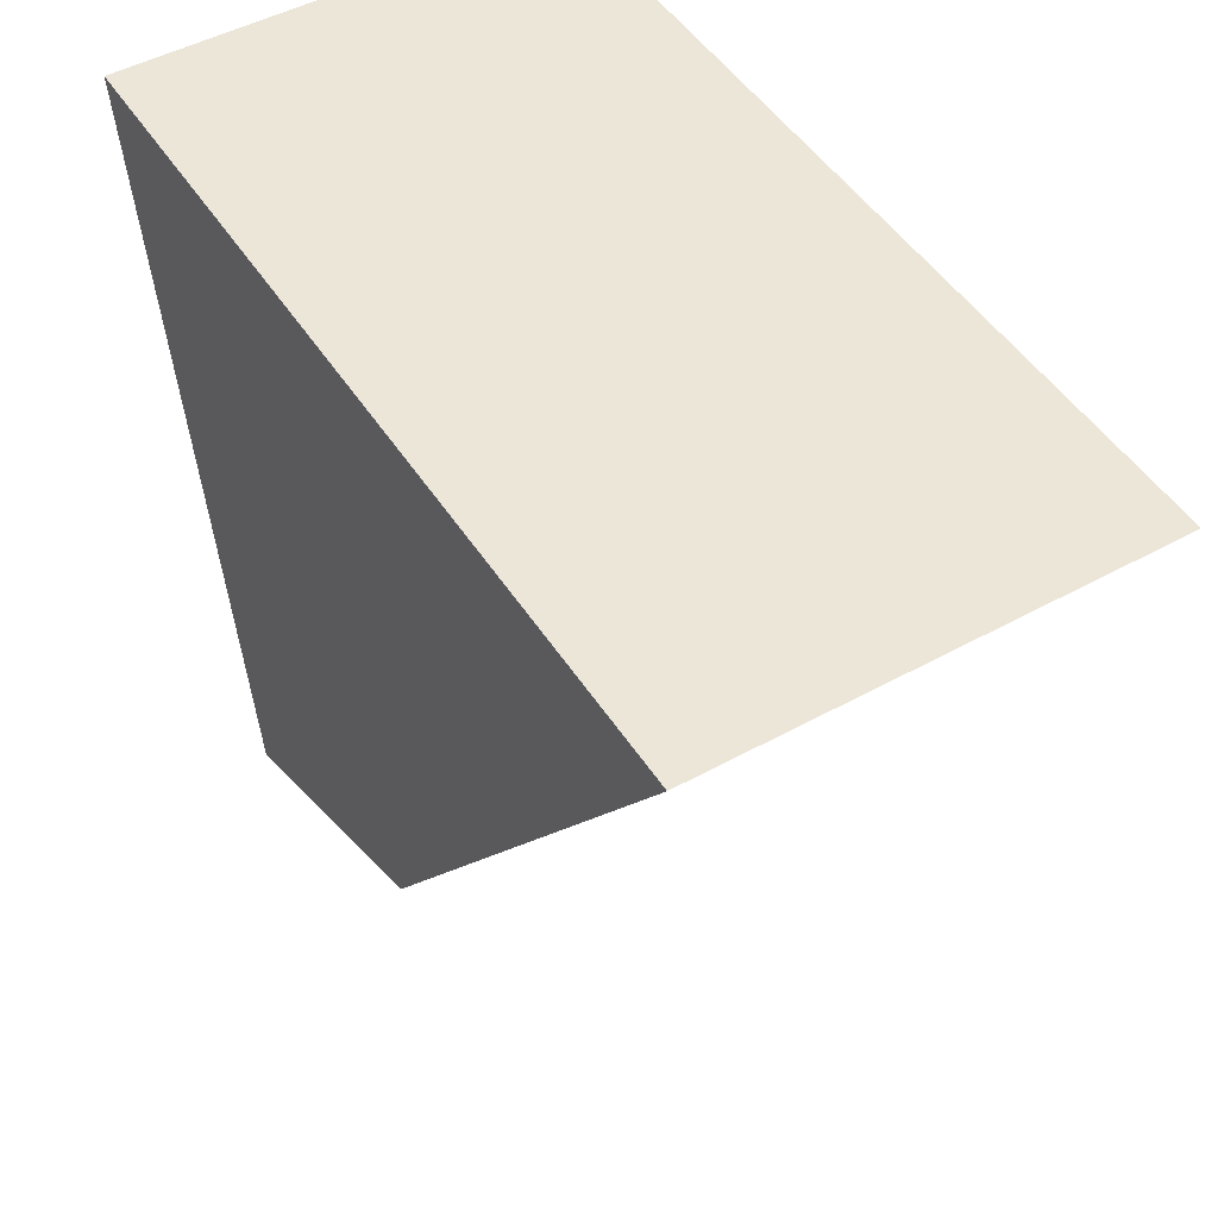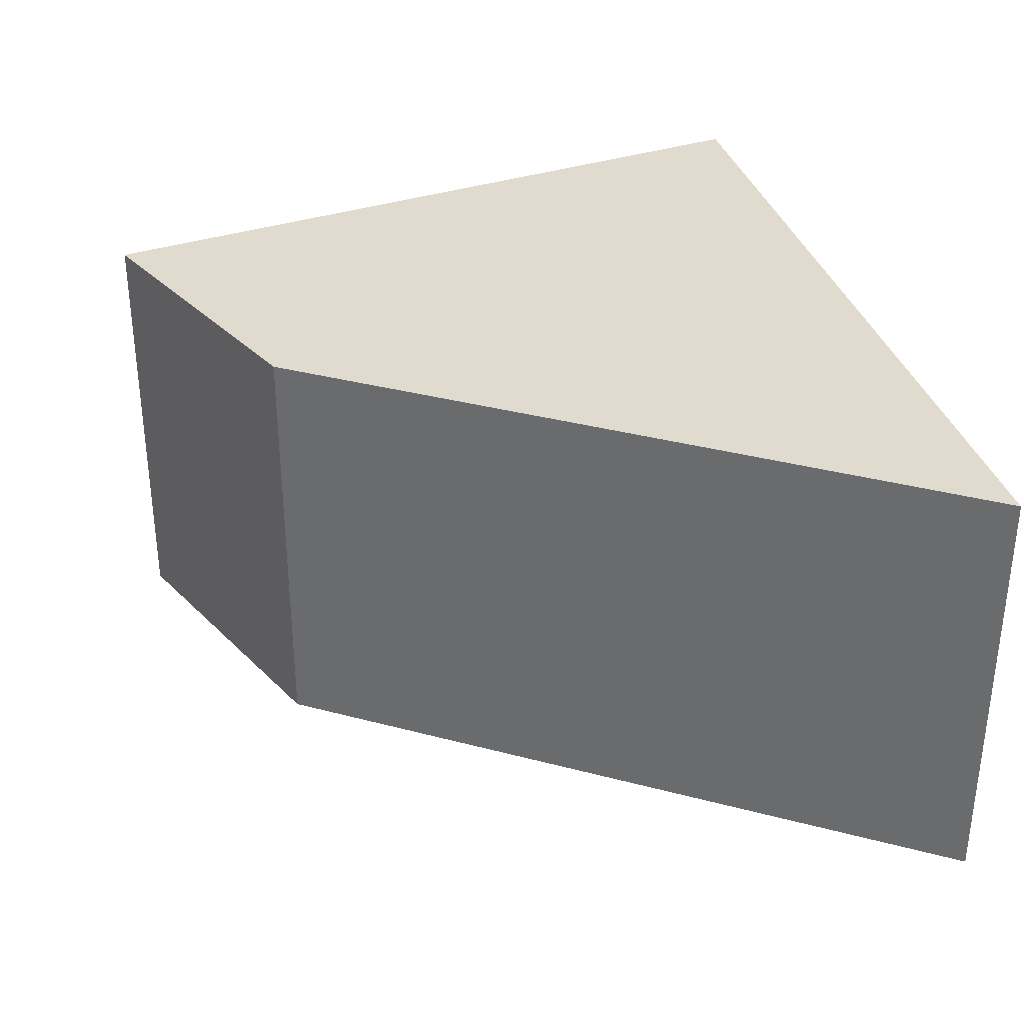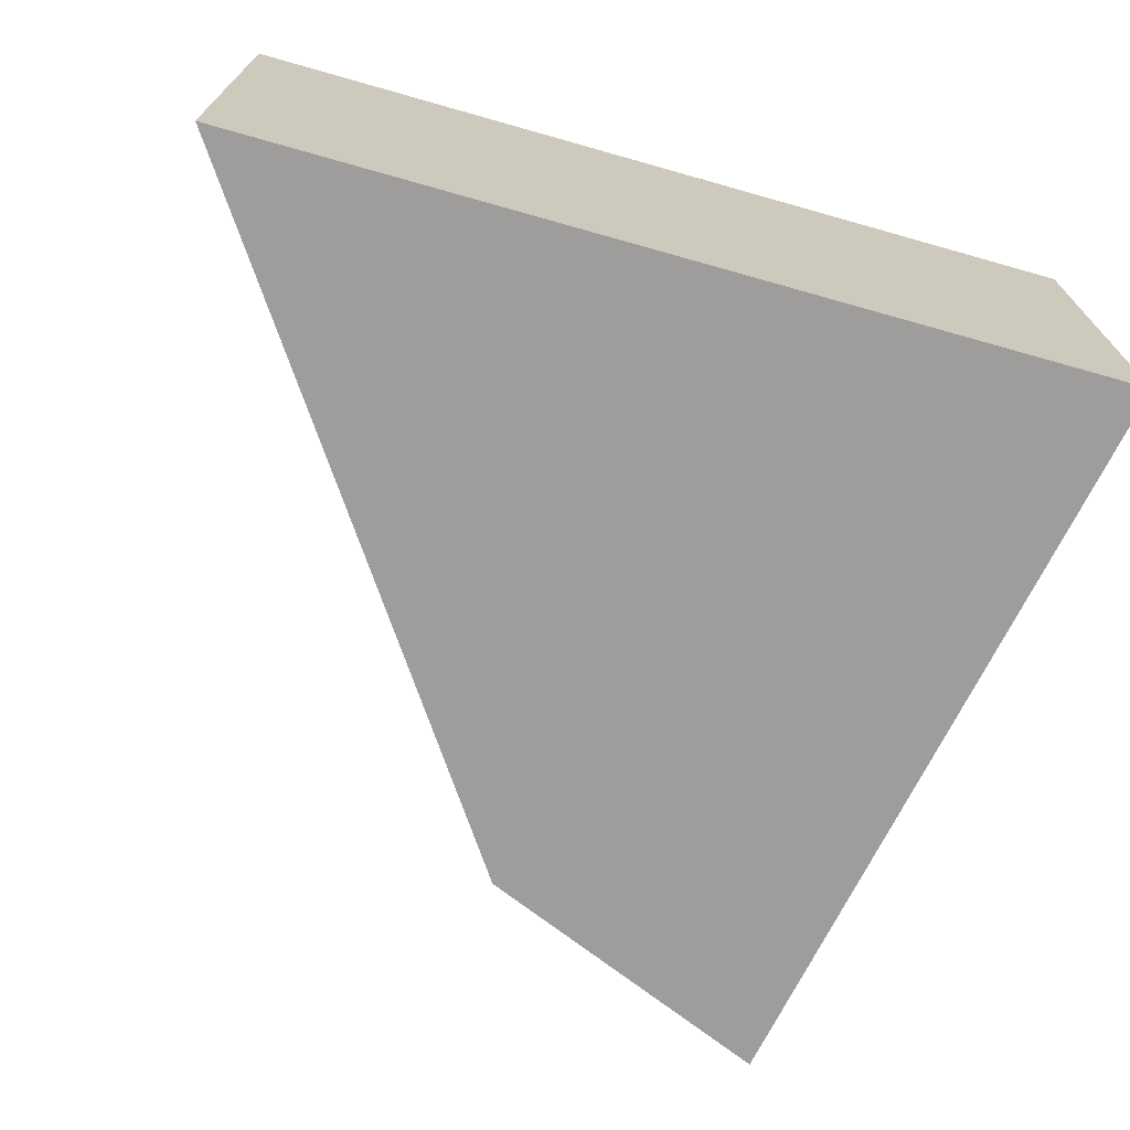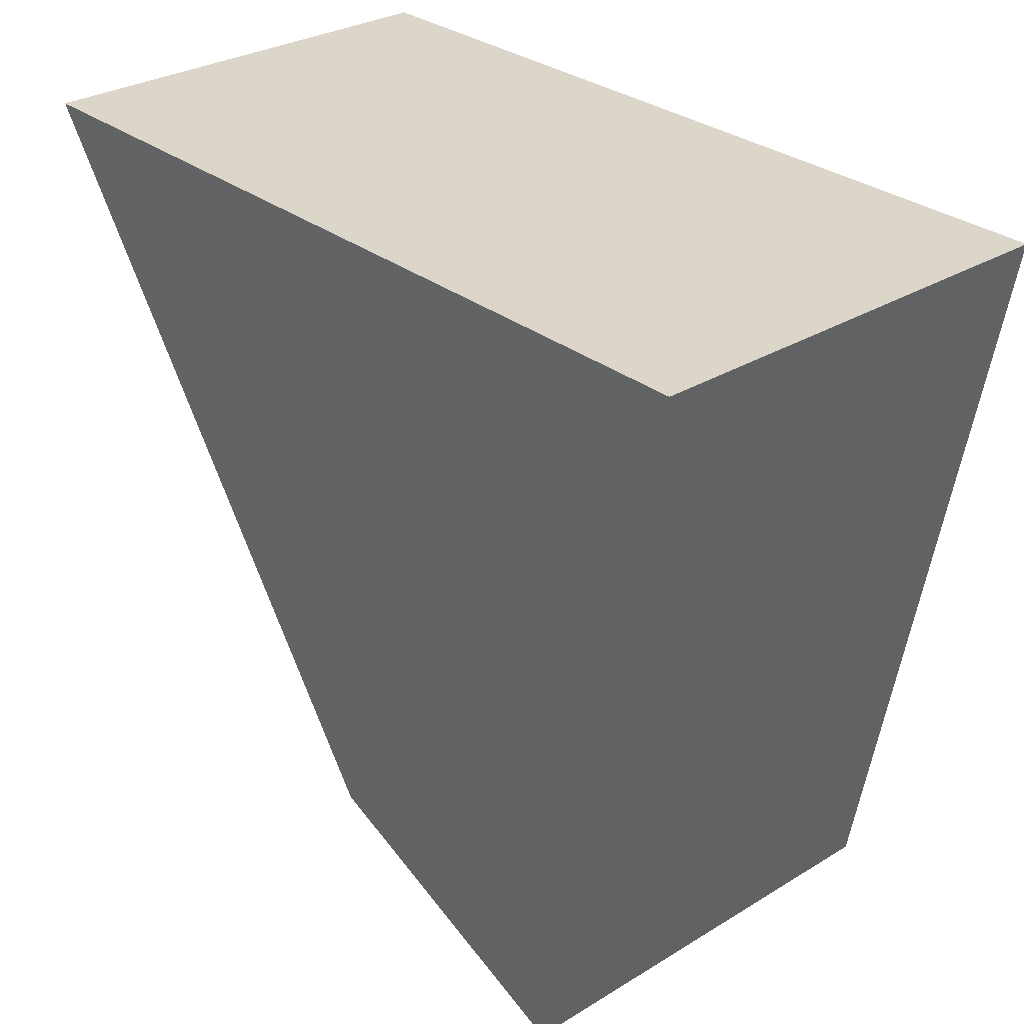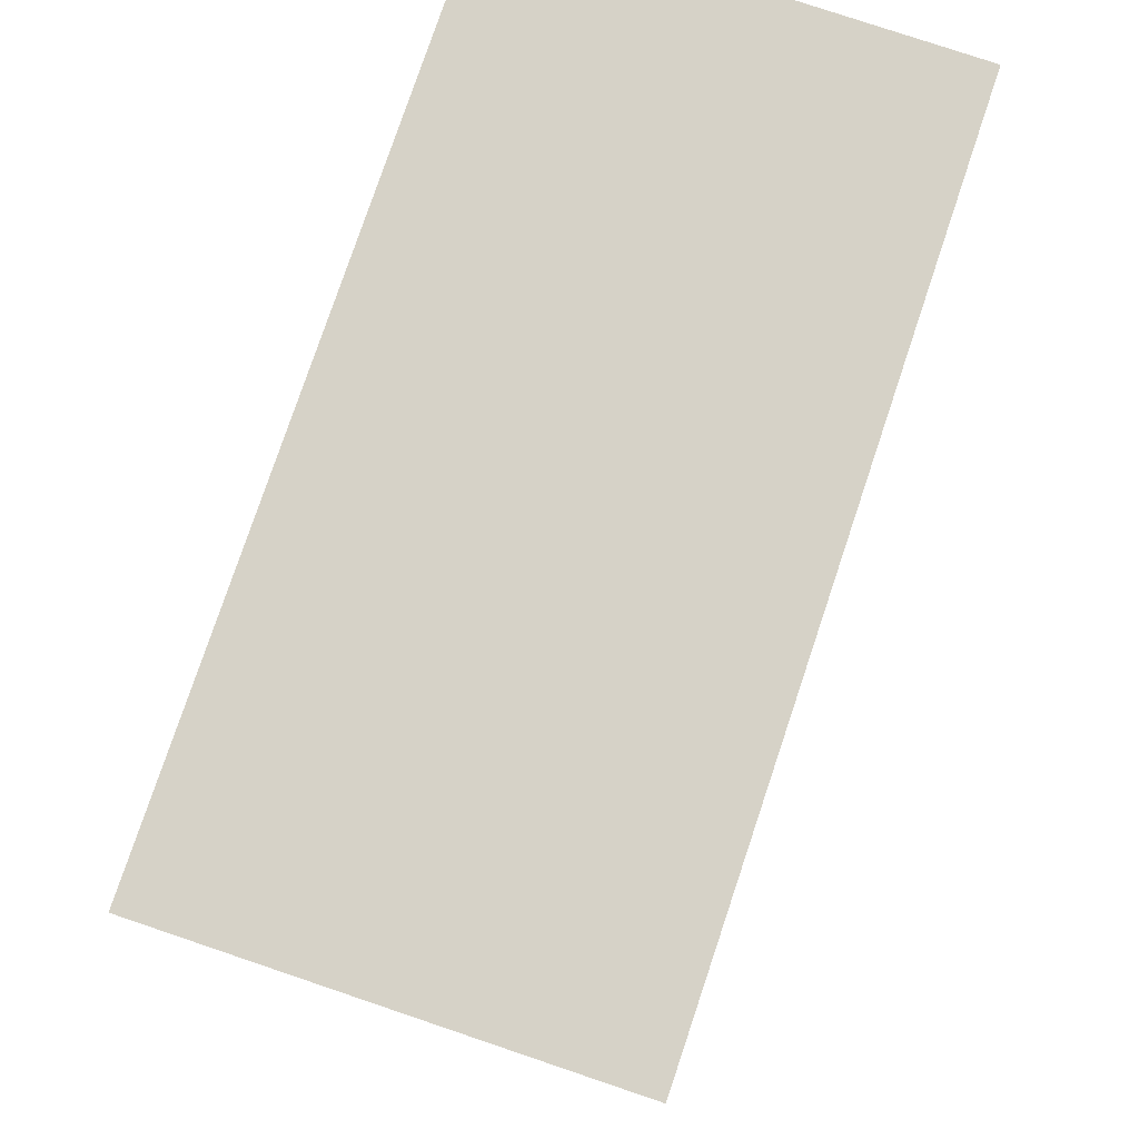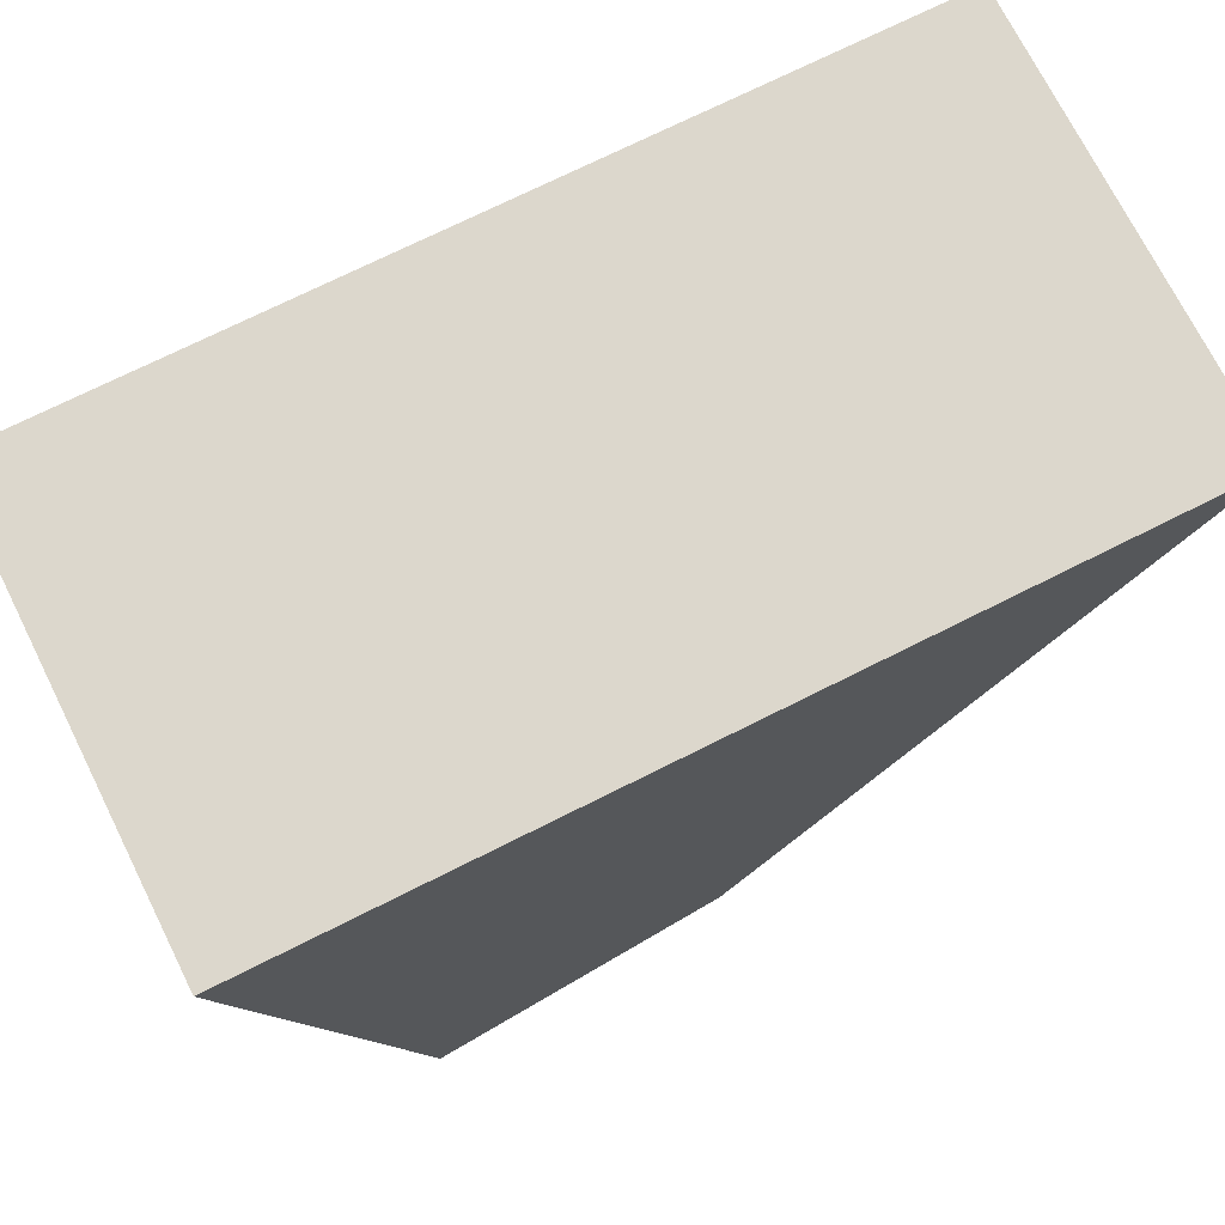
<metadata>
{"format":"obj","ext":"obj","renderer":"f3d","projection":"perspective","resolution":1024,"background":"white","views":[{"elev":48.8,"azim":58.5,"up":"+Y"},{"elev":33.5,"azim":75.5,"up":"+Z"},{"elev":-70.5,"azim":164.2,"up":"+Z"},{"elev":30.1,"azim":-131.5,"up":"+Y"},{"elev":78.6,"azim":108.6,"up":"+Y"},{"elev":72.9,"azim":-26.6,"up":"+Y"}]}
</metadata>
<code>
v 0 25.5 65.2
v 0 25.5 92.3
v 26.51 64 65.2
v 26.51 64 92.3
v 26.51 64 65.2
v 26.51 64 92.3
v -26.51 64 65.2
v -26.51 64 92.3
v -26.51 64 65.2
v -26.51 64 92.3
v -18.03 18.03 65.2
v -18.03 18.03 92.3
v -18.03 18.03 65.2
v -18.03 18.03 92.3
v 0 25.5 65.2
v 0 25.5 92.3
v 0 25.5 65.2
v 26.51 64 65.2
v -26.51 64 65.2
v -18.03 18.03 65.2
v 0 25.5 92.3
v 26.51 64 92.3
v -26.51 64 92.3
v -18.03 18.03 92.3
f 17 20 19 18
f 23 24 21 22
f 1 3 4 2
f 5 7 8 6
f 9 11 12 10
f 13 15 16 14

</code>
